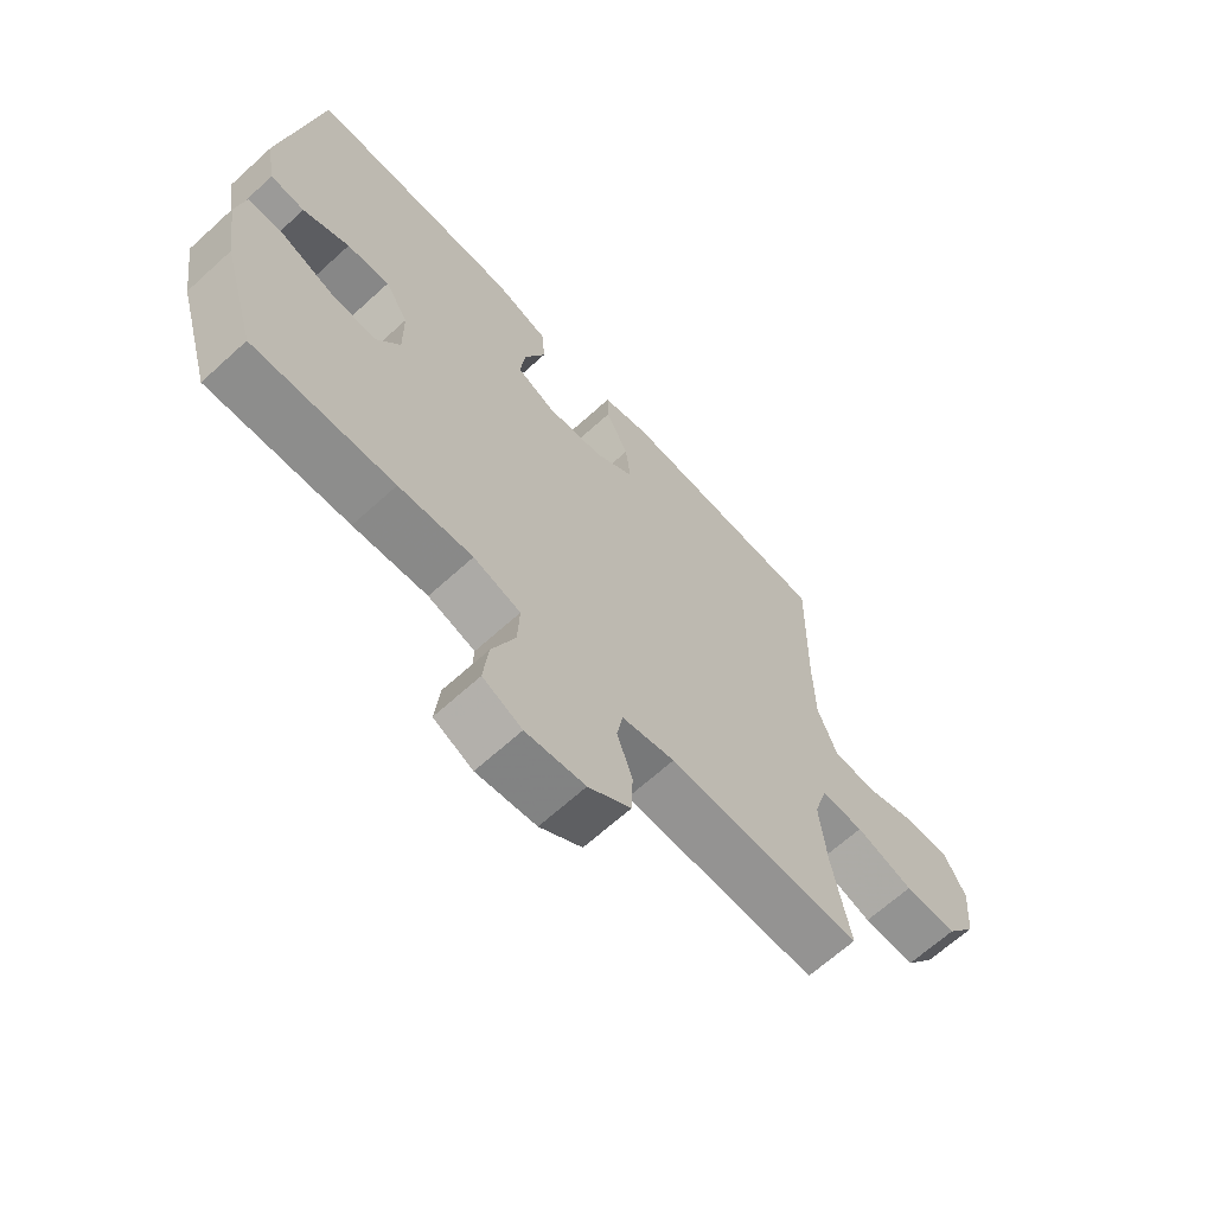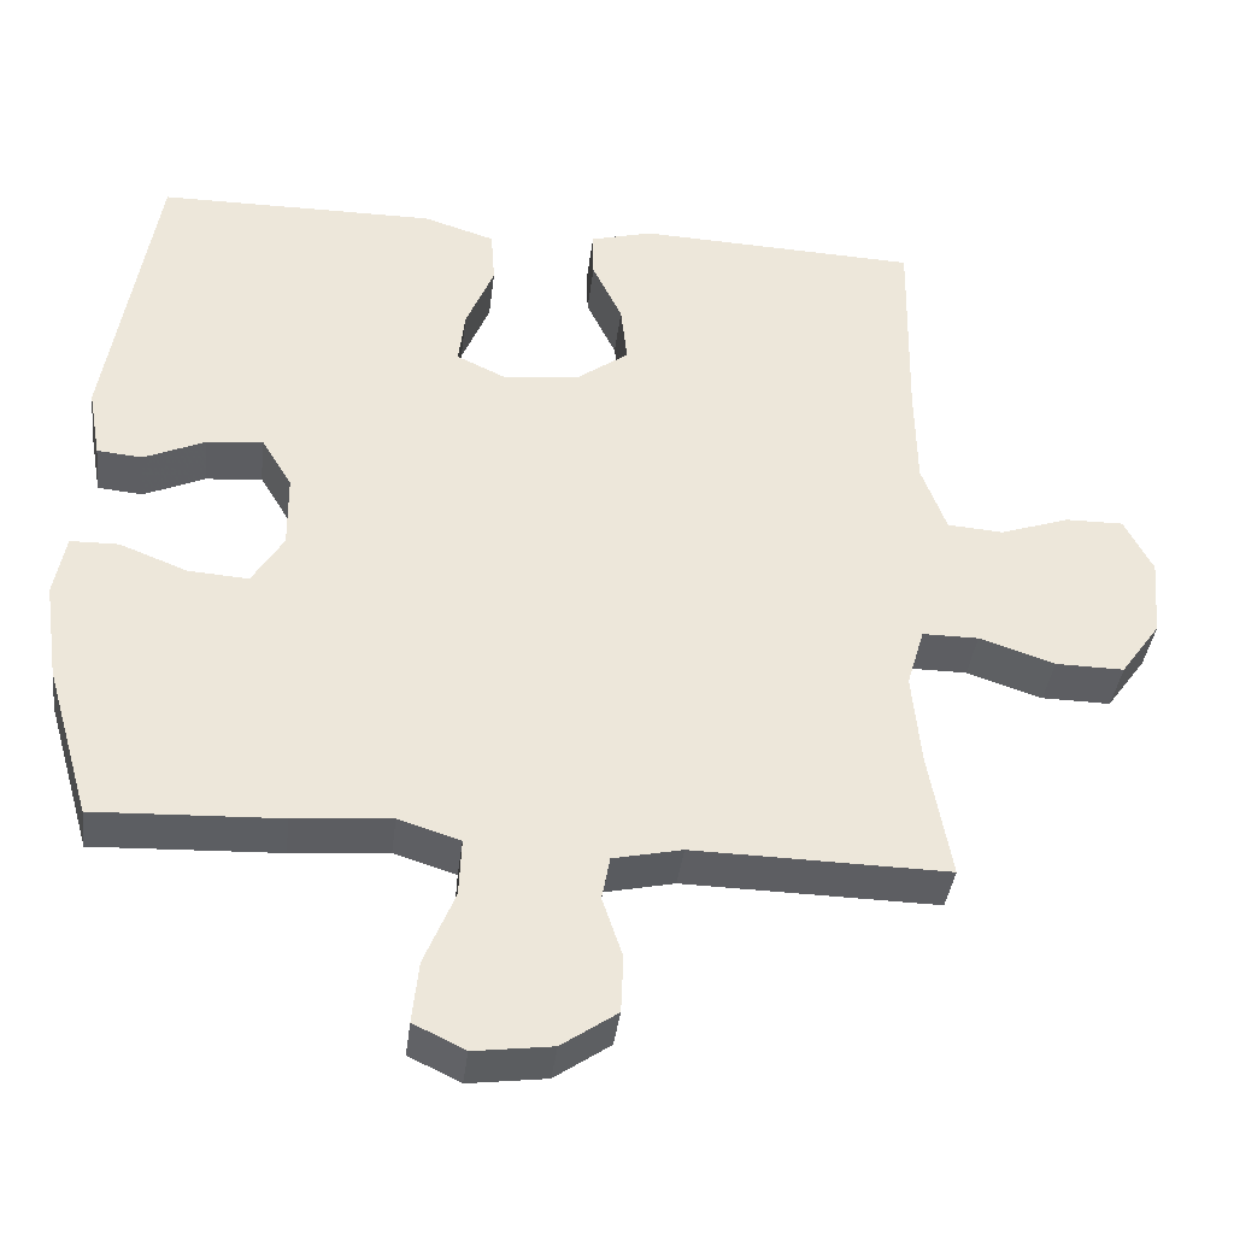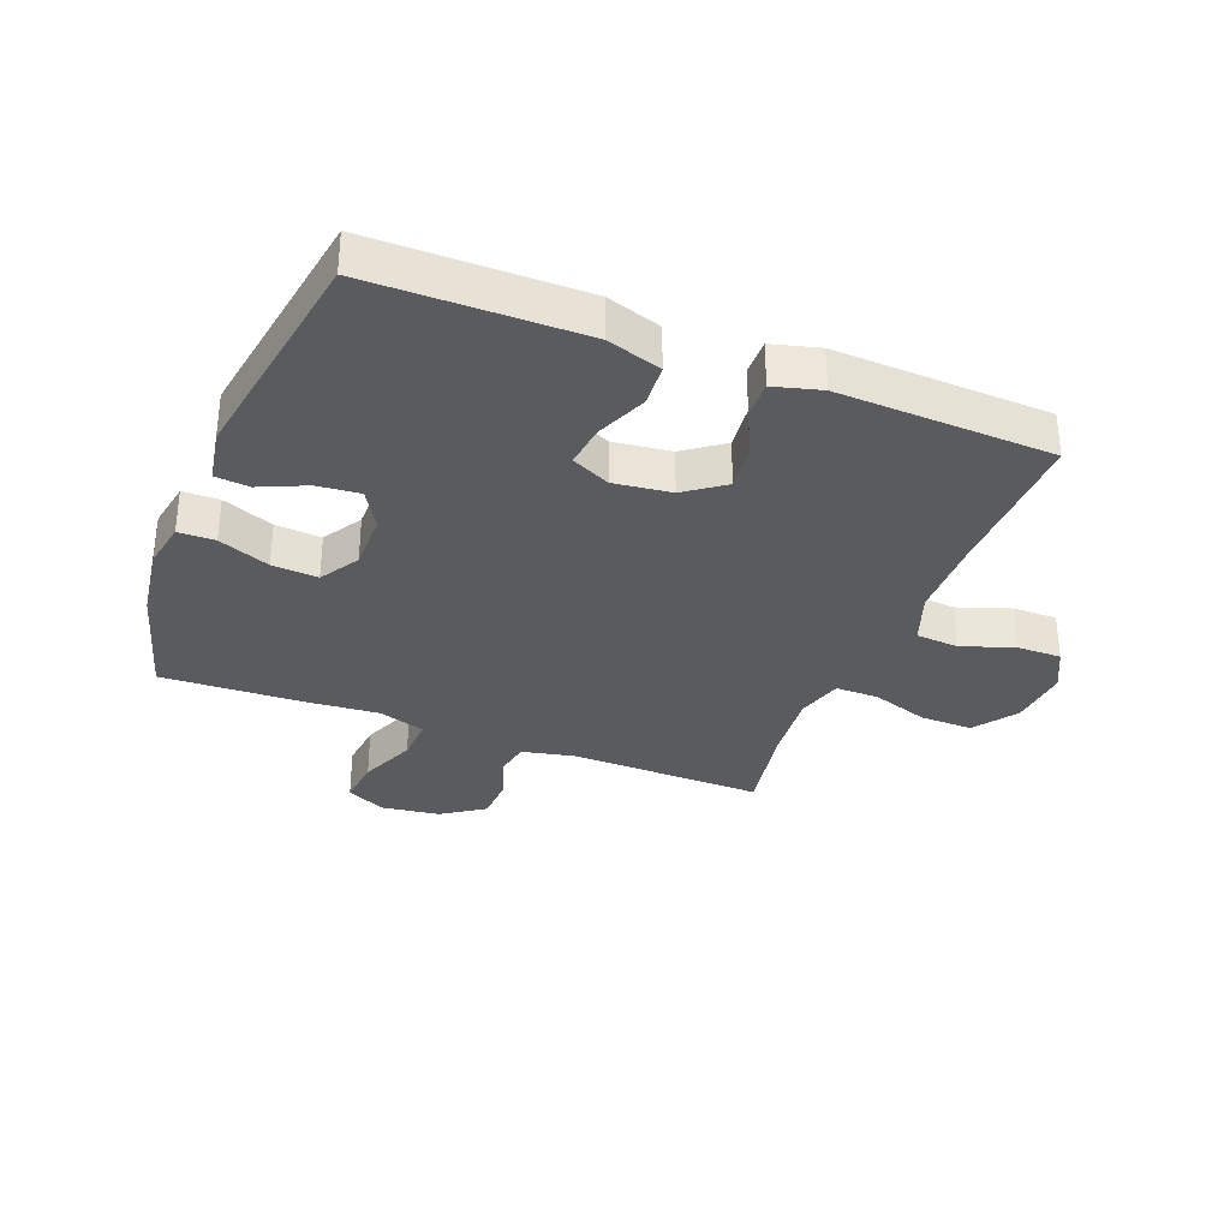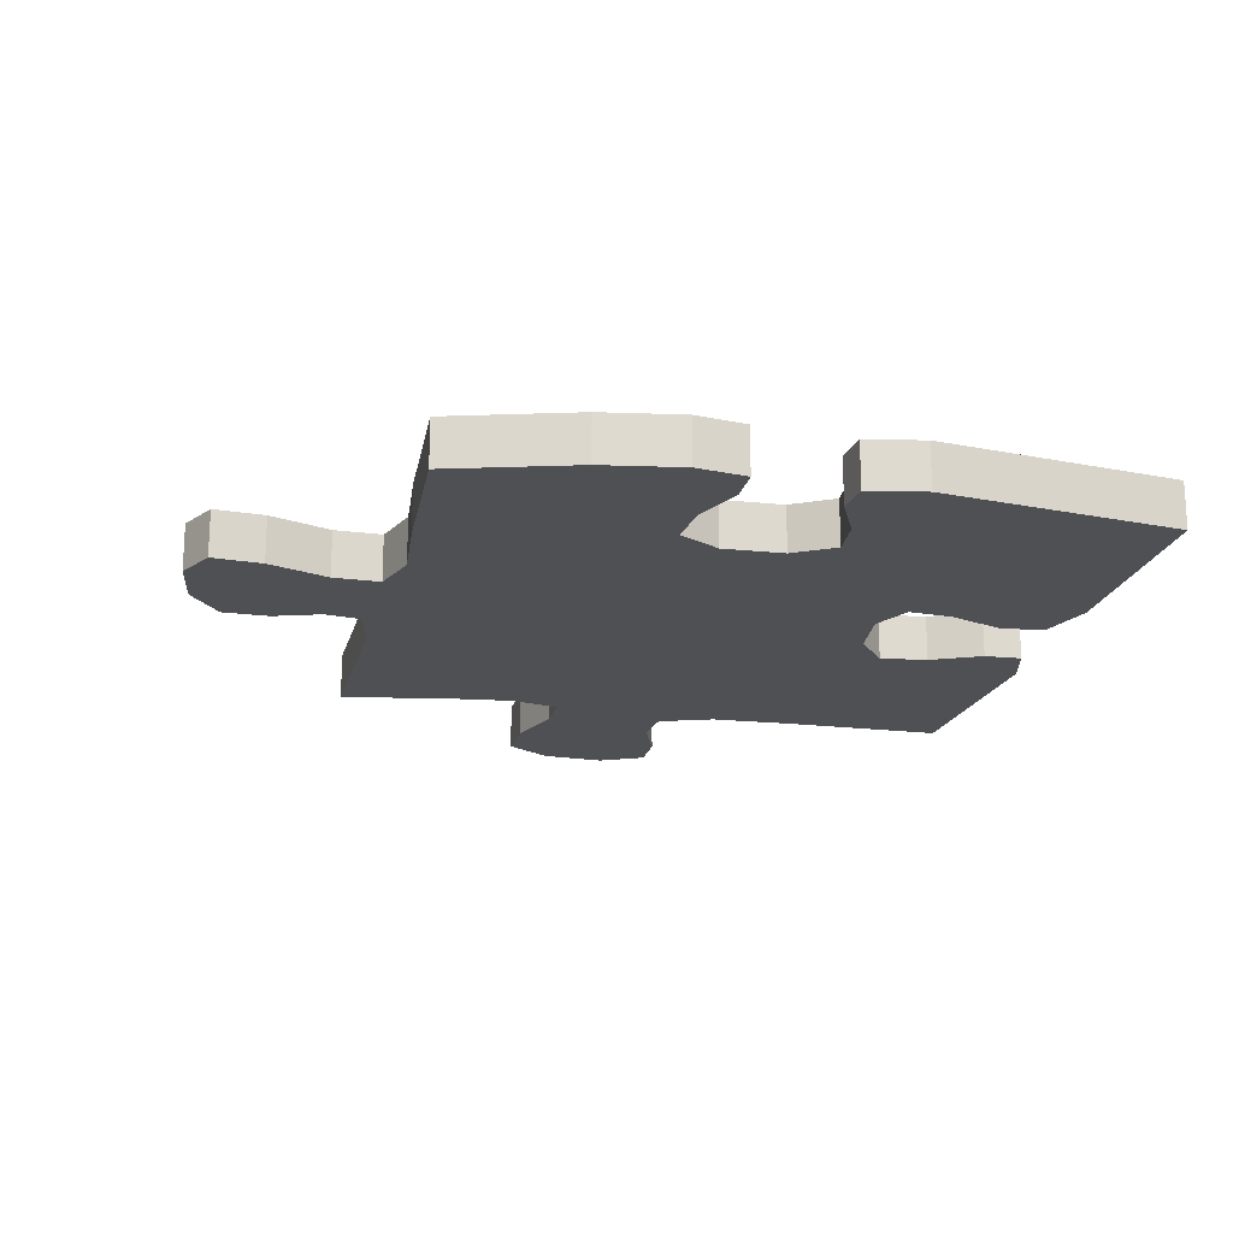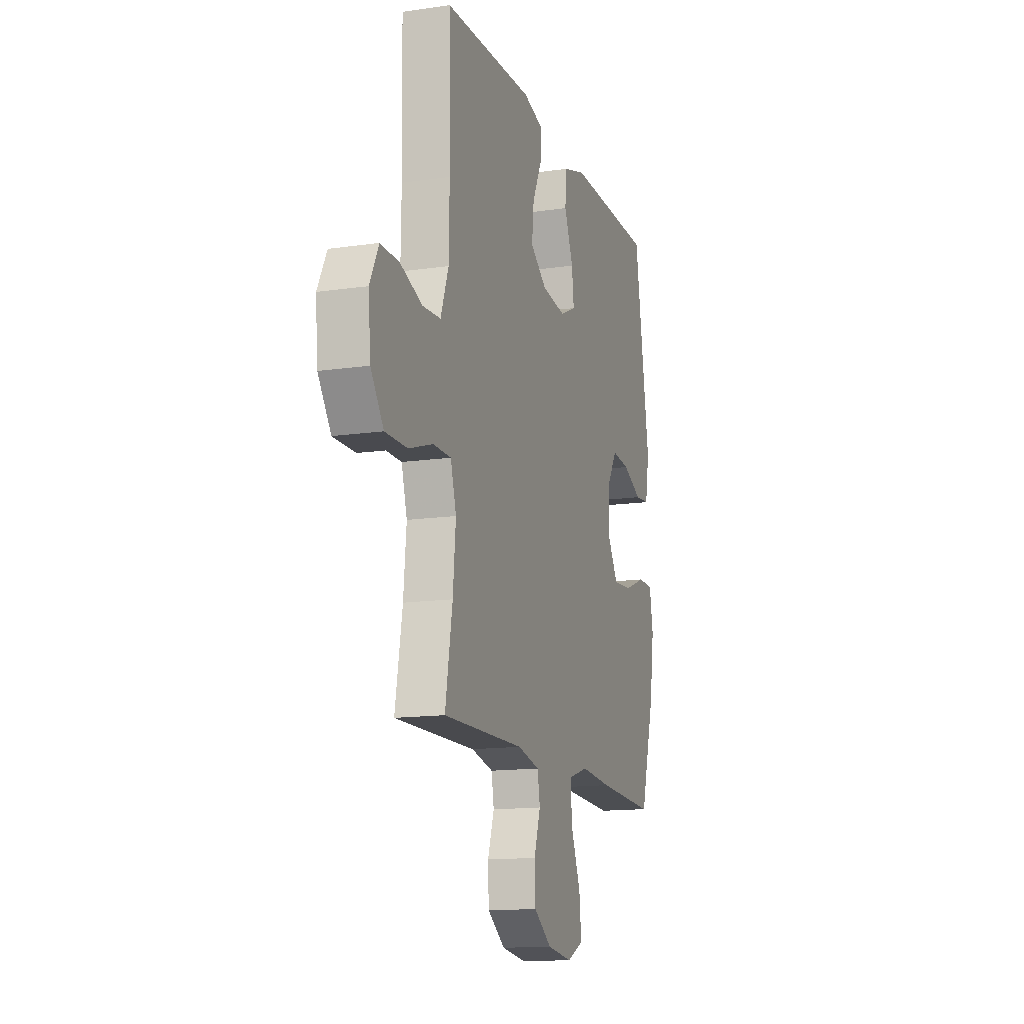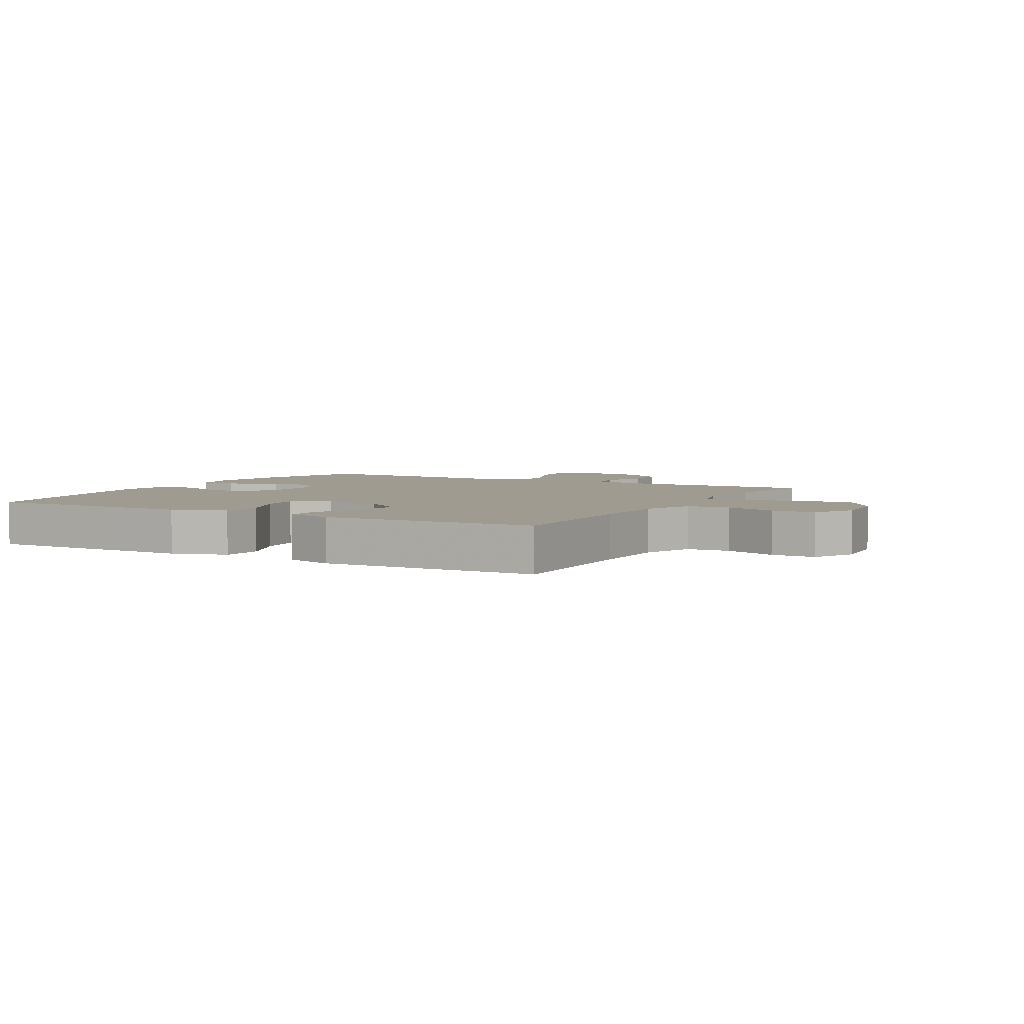
<metadata>
{"format":"obj","ext":"obj","renderer":"f3d","projection":"perspective","resolution":1024,"background":"white","views":[{"elev":-66.2,"azim":-47.6,"up":"+Z"},{"elev":-38.8,"azim":-7.0,"up":"+Z"},{"elev":-32.9,"azim":-21.5,"up":"+Y"},{"elev":-18.5,"azim":-102.3,"up":"+Y"},{"elev":-14.2,"azim":107.9,"up":"+Z"},{"elev":4.2,"azim":29.3,"up":"+Y"}]}
</metadata>
<code>
v 0.5 0.07 -0.5
v 0.183 0.07 -0.495
v 0.097 0.07 -0.514
v 0.087 0.07 -0.569
v 0.112 0.07 -0.644
v 0.109 0.07 -0.716
v 0.04 0.07 -0.764
v -0.057 0.07 -0.777
v -0.121 0.07 -0.746
v -0.113 0.07 -0.669
v -0.075 0.07 -0.576
v -0.072 0.07 -0.504
v -0.149 0.07 -0.48
v -0.27 0.07 -0.49
v -0.5 0.07 -0.5
v -0.556 0.07 -0.308
v -0.574 0.07 -0.186
v -0.56 0.07 -0.108
v -0.5 0.07 -0.107
v -0.416 0.07 -0.14
v -0.341 0.07 -0.145
v -0.302 0.07 -0.081
v -0.303 0.07 0.013
v -0.341 0.07 0.076
v -0.411 0.07 0.069
v -0.487 0.07 0.035
v -0.543 0.07 0.04
v -0.559 0.07 0.128
v -0.5 0.07 0.5
v -0.291 0.07 0.502
v -0.154 0.07 0.503
v -0.065 0.07 0.475
v -0.06 0.07 0.406
v -0.095 0.07 0.321
v -0.103 0.07 0.252
v -0.04 0.07 0.222
v 0.054 0.07 0.234
v 0.118 0.07 0.281
v 0.11 0.07 0.355
v 0.073 0.07 0.433
v 0.072 0.07 0.492
v 0.149 0.07 0.513
v 0.5 0.07 0.5
v 0.495 0.07 0.246
v 0.497 0.07 0.116
v 0.528 0.07 0.031
v 0.598 0.07 0.026
v 0.684 0.07 0.056
v 0.757 0.07 0.057
v 0.792 0.07 -0.012
v 0.783 0.07 -0.112
v 0.733 0.07 -0.182
v 0.647 0.07 -0.181
v 0.553 0.07 -0.15
v 0.483 0.07 -0.15
v 0.461 0.07 -0.225
v 0.472 0.07 -0.341
v 0.5 0 -0.5
v 0.183 0 -0.495
v 0.097 0 -0.514
v 0.087 0 -0.569
v 0.112 0 -0.644
v 0.109 0 -0.716
v 0.04 0 -0.764
v -0.057 0 -0.777
v -0.121 0 -0.746
v -0.113 0 -0.669
v -0.075 0 -0.576
v -0.072 0 -0.504
v -0.149 0 -0.48
v -0.27 0 -0.49
v -0.5 0 -0.5
v -0.556 0 -0.308
v -0.574 0 -0.186
v -0.56 0 -0.108
v -0.5 0 -0.107
v -0.416 0 -0.14
v -0.341 0 -0.145
v -0.302 0 -0.081
v -0.303 0 0.013
v -0.341 0 0.076
v -0.411 0 0.069
v -0.487 0 0.035
v -0.543 0 0.04
v -0.559 0 0.128
v -0.5 0 0.5
v -0.291 0 0.502
v -0.154 0 0.503
v -0.065 0 0.475
v -0.06 0 0.406
v -0.095 0 0.321
v -0.103 0 0.252
v -0.04 0 0.222
v 0.054 0 0.234
v 0.118 0 0.281
v 0.11 0 0.355
v 0.073 0 0.433
v 0.072 0 0.492
v 0.149 0 0.513
v 0.5 0 0.5
v 0.495 0 0.246
v 0.497 0 0.116
v 0.528 0 0.031
v 0.598 0 0.026
v 0.684 0 0.056
v 0.757 0 0.057
v 0.792 0 -0.012
v 0.783 0 -0.112
v 0.733 0 -0.182
v 0.647 0 -0.181
v 0.553 0 -0.15
v 0.483 0 -0.15
v 0.461 0 -0.225
v 0.472 0 -0.341
f 52 53 54
f 51 52 54
f 50 51 54
f 49 50 54
f 48 49 54
f 47 48 54
f 46 47 54 55
f 45 46 55 56
f 42 43 44
f 41 42 44
f 40 41 44
f 39 40 44
f 44 45 56
f 39 44 56
f 38 39 56
f 32 33 34
f 31 32 34
f 30 31 34
f 29 30 34
f 28 29 34
f 27 28 34
f 26 27 34
f 25 26 34
f 24 25 34 35
f 23 24 35 36
f 18 19 20
f 17 18 20
f 16 17 20
f 15 16 20
f 14 15 20
f 13 14 20
f 12 13 20 21
f 9 10 11
f 8 9 11
f 7 8 11
f 6 7 11
f 5 6 11
f 4 5 11
f 3 4 11 12
f 12 21 22
f 3 12 22
f 2 3 22
f 37 38 56 57
f 36 37 57
f 23 36 57
f 22 23 57
f 2 22 57
f 1 2 57
f 111 110 109
f 111 109 108
f 111 108 107
f 111 107 106
f 111 106 105
f 111 105 104
f 112 111 104 103
f 113 112 103 102
f 101 100 99
f 101 99 98
f 101 98 97
f 101 97 96
f 113 102 101
f 113 101 96
f 113 96 95
f 91 90 89
f 91 89 88
f 91 88 87
f 91 87 86
f 91 86 85
f 91 85 84
f 91 84 83
f 91 83 82
f 92 91 82 81
f 93 92 81 80
f 77 76 75
f 77 75 74
f 77 74 73
f 77 73 72
f 77 72 71
f 77 71 70
f 78 77 70 69
f 68 67 66
f 68 66 65
f 68 65 64
f 68 64 63
f 68 63 62
f 68 62 61
f 69 68 61 60
f 79 78 69
f 79 69 60
f 79 60 59
f 114 113 95 94
f 114 94 93
f 114 93 80
f 114 80 79
f 114 79 59
f 114 59 58
f 1 58 59 2
f 2 59 60 3
f 3 60 61 4
f 4 61 62 5
f 5 62 63 6
f 6 63 64 7
f 7 64 65 8
f 8 65 66 9
f 9 66 67 10
f 10 67 68 11
f 11 68 69 12
f 12 69 70 13
f 13 70 71 14
f 14 71 72 15
f 15 72 73 16
f 16 73 74 17
f 17 74 75 18
f 18 75 76 19
f 19 76 77 20
f 20 77 78 21
f 21 78 79 22
f 22 79 80 23
f 23 80 81 24
f 24 81 82 25
f 25 82 83 26
f 26 83 84 27
f 27 84 85 28
f 28 85 86 29
f 29 86 87 30
f 30 87 88 31
f 31 88 89 32
f 32 89 90 33
f 33 90 91 34
f 34 91 92 35
f 35 92 93 36
f 36 93 94 37
f 37 94 95 38
f 38 95 96 39
f 39 96 97 40
f 40 97 98 41
f 41 98 99 42
f 42 99 100 43
f 43 100 101 44
f 44 101 102 45
f 45 102 103 46
f 46 103 104 47
f 47 104 105 48
f 48 105 106 49
f 49 106 107 50
f 50 107 108 51
f 51 108 109 52
f 52 109 110 53
f 53 110 111 54
f 54 111 112 55
f 55 112 113 56
f 56 113 114 57
f 57 114 58 1

</code>
